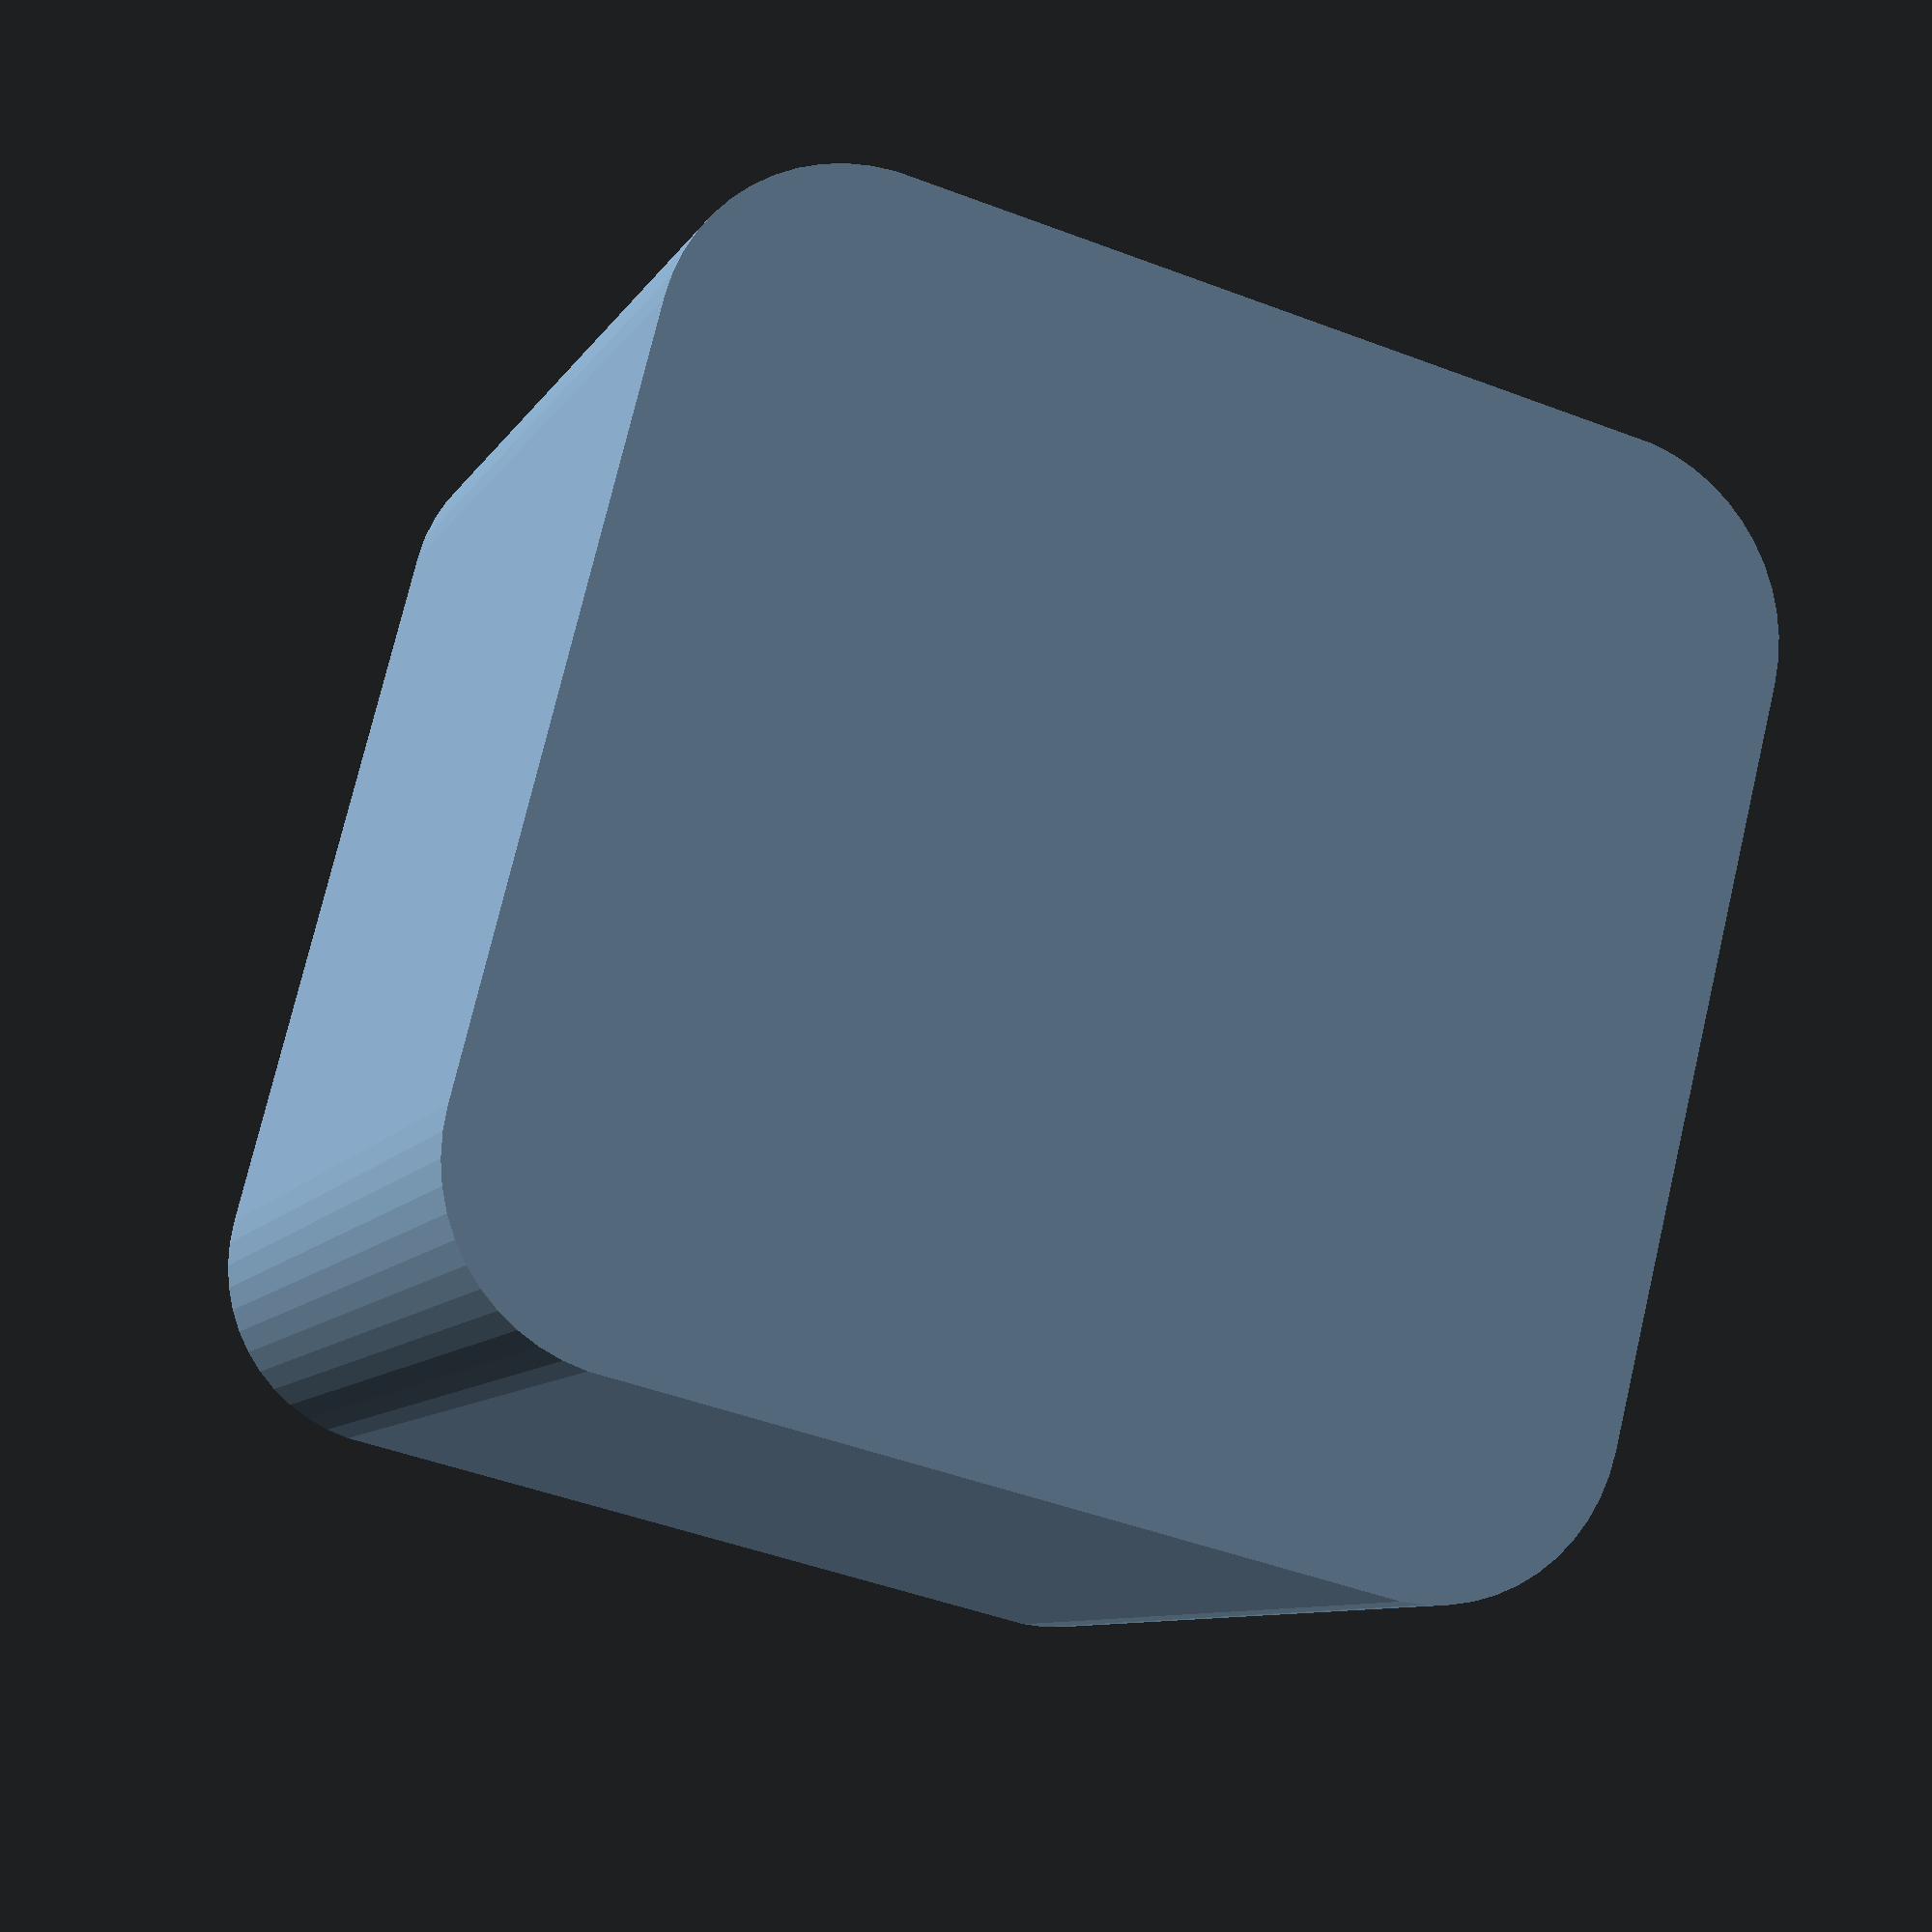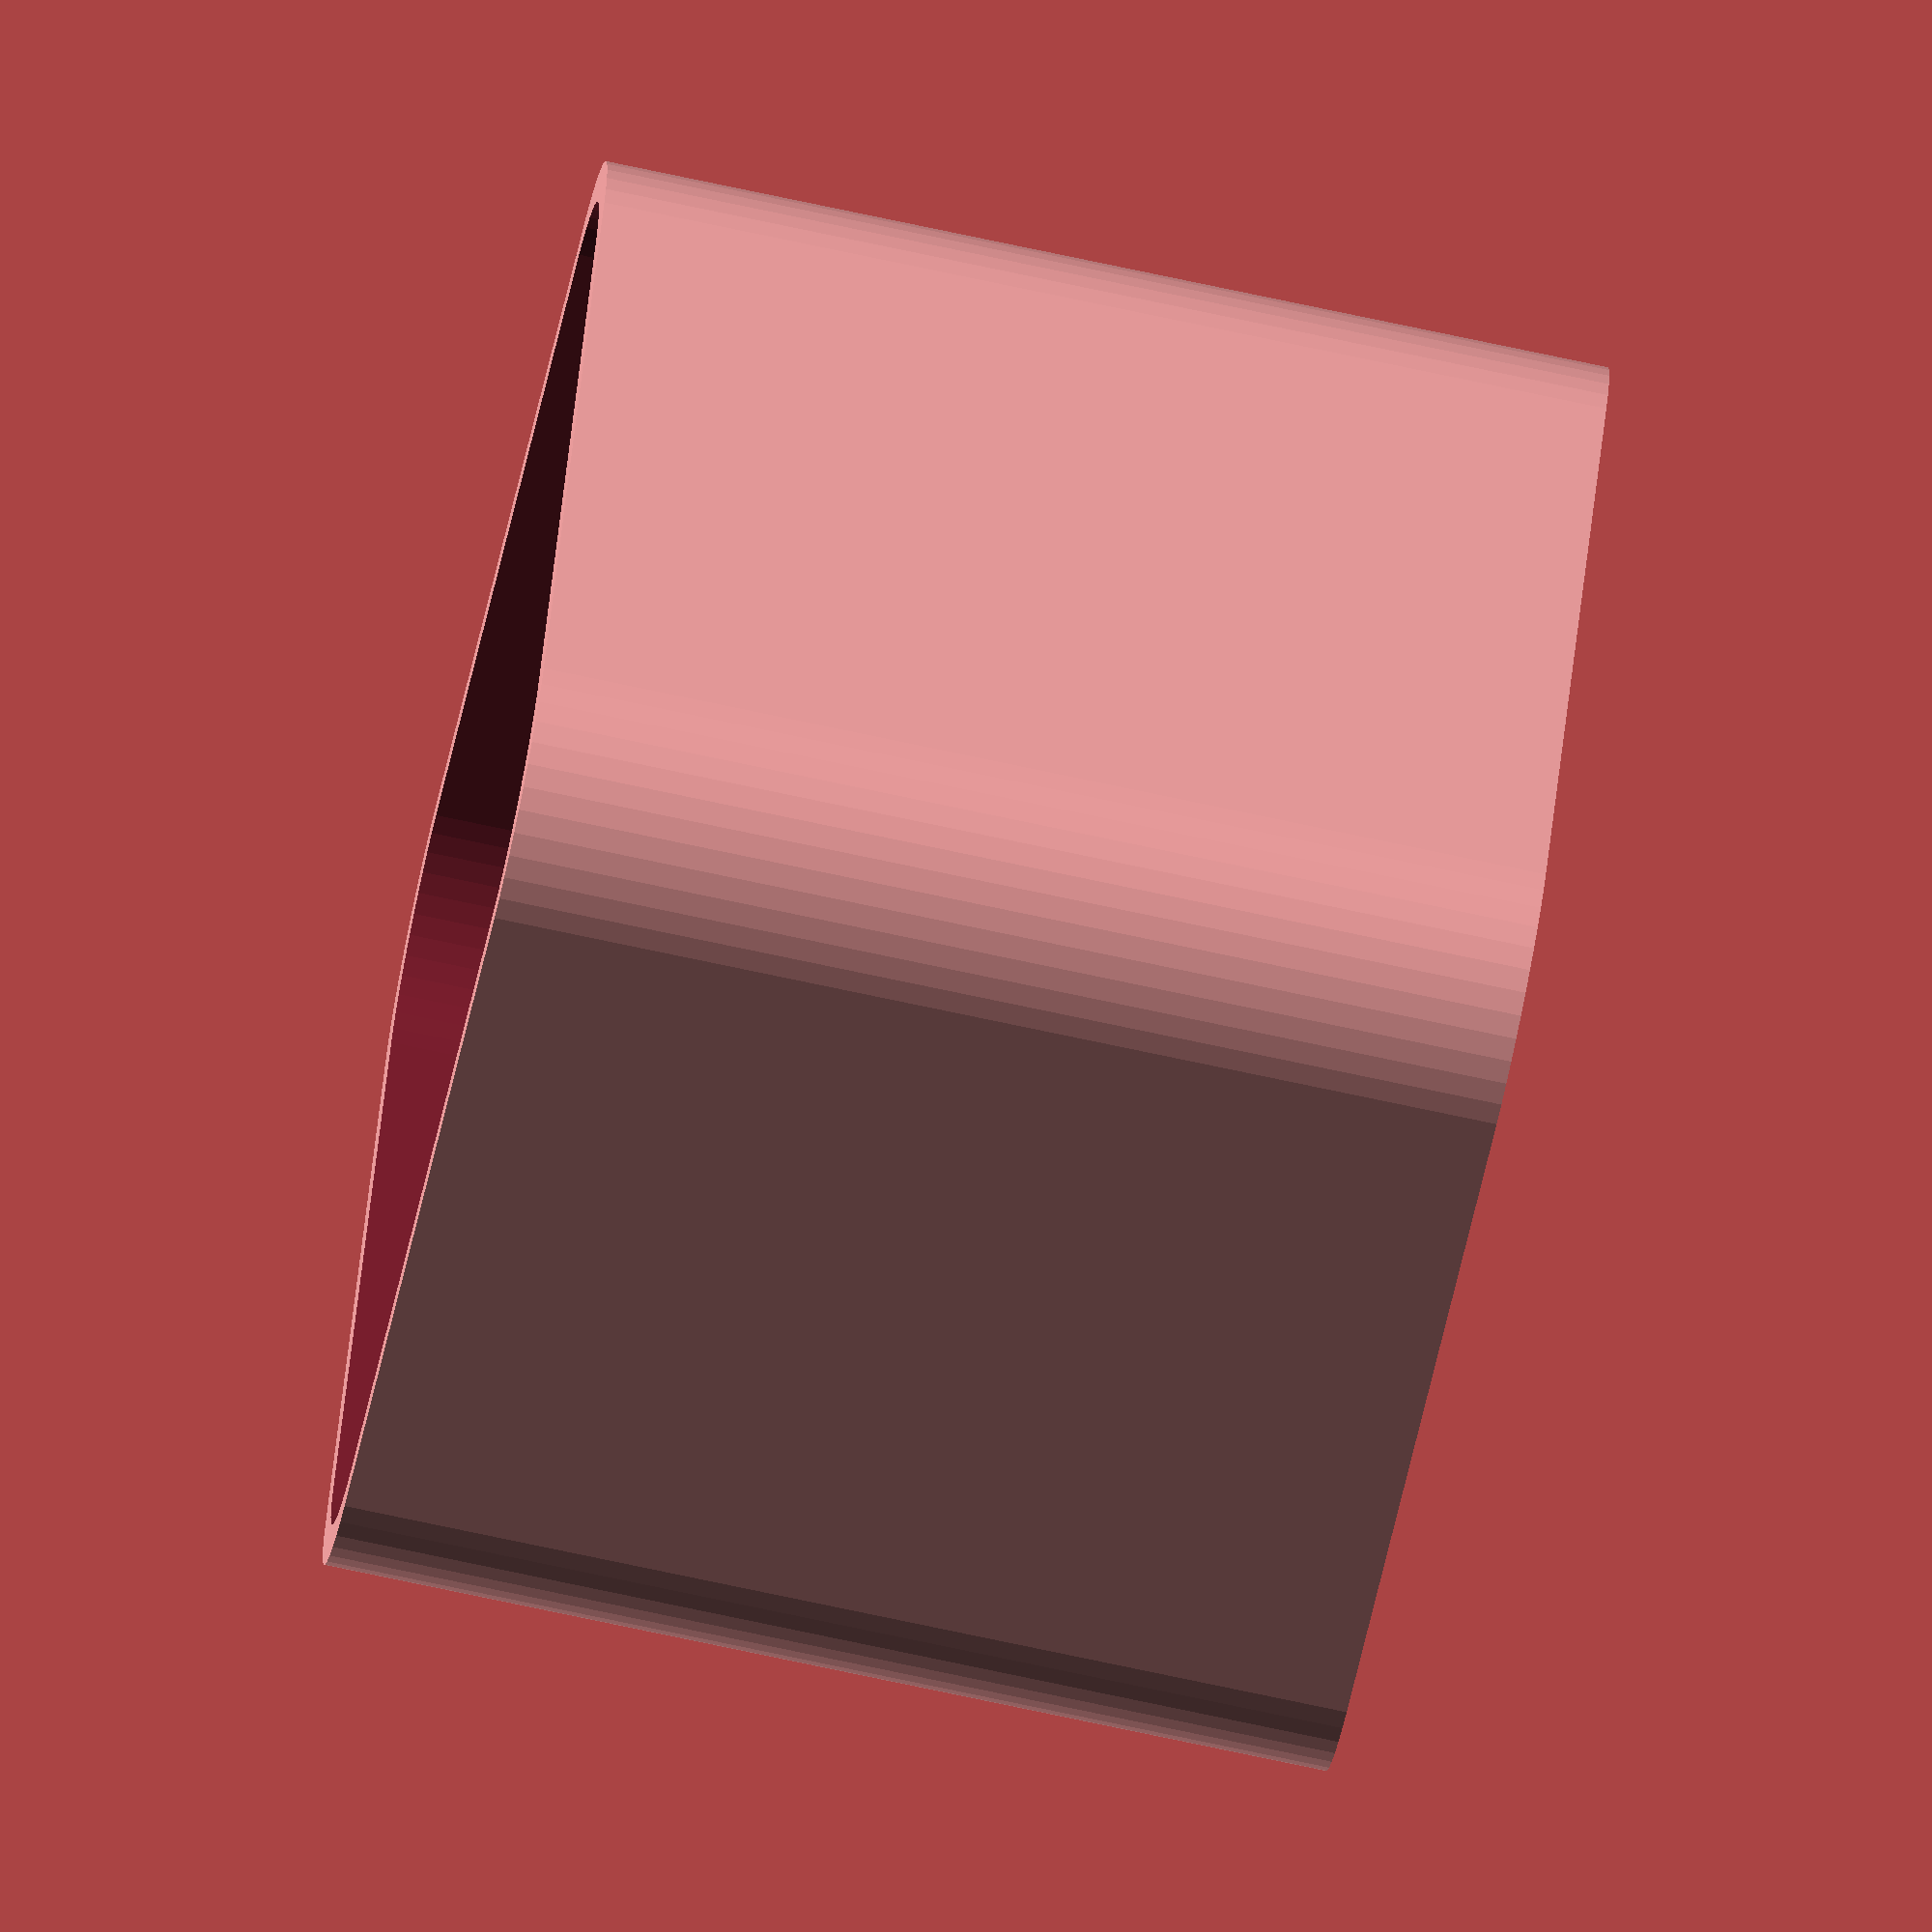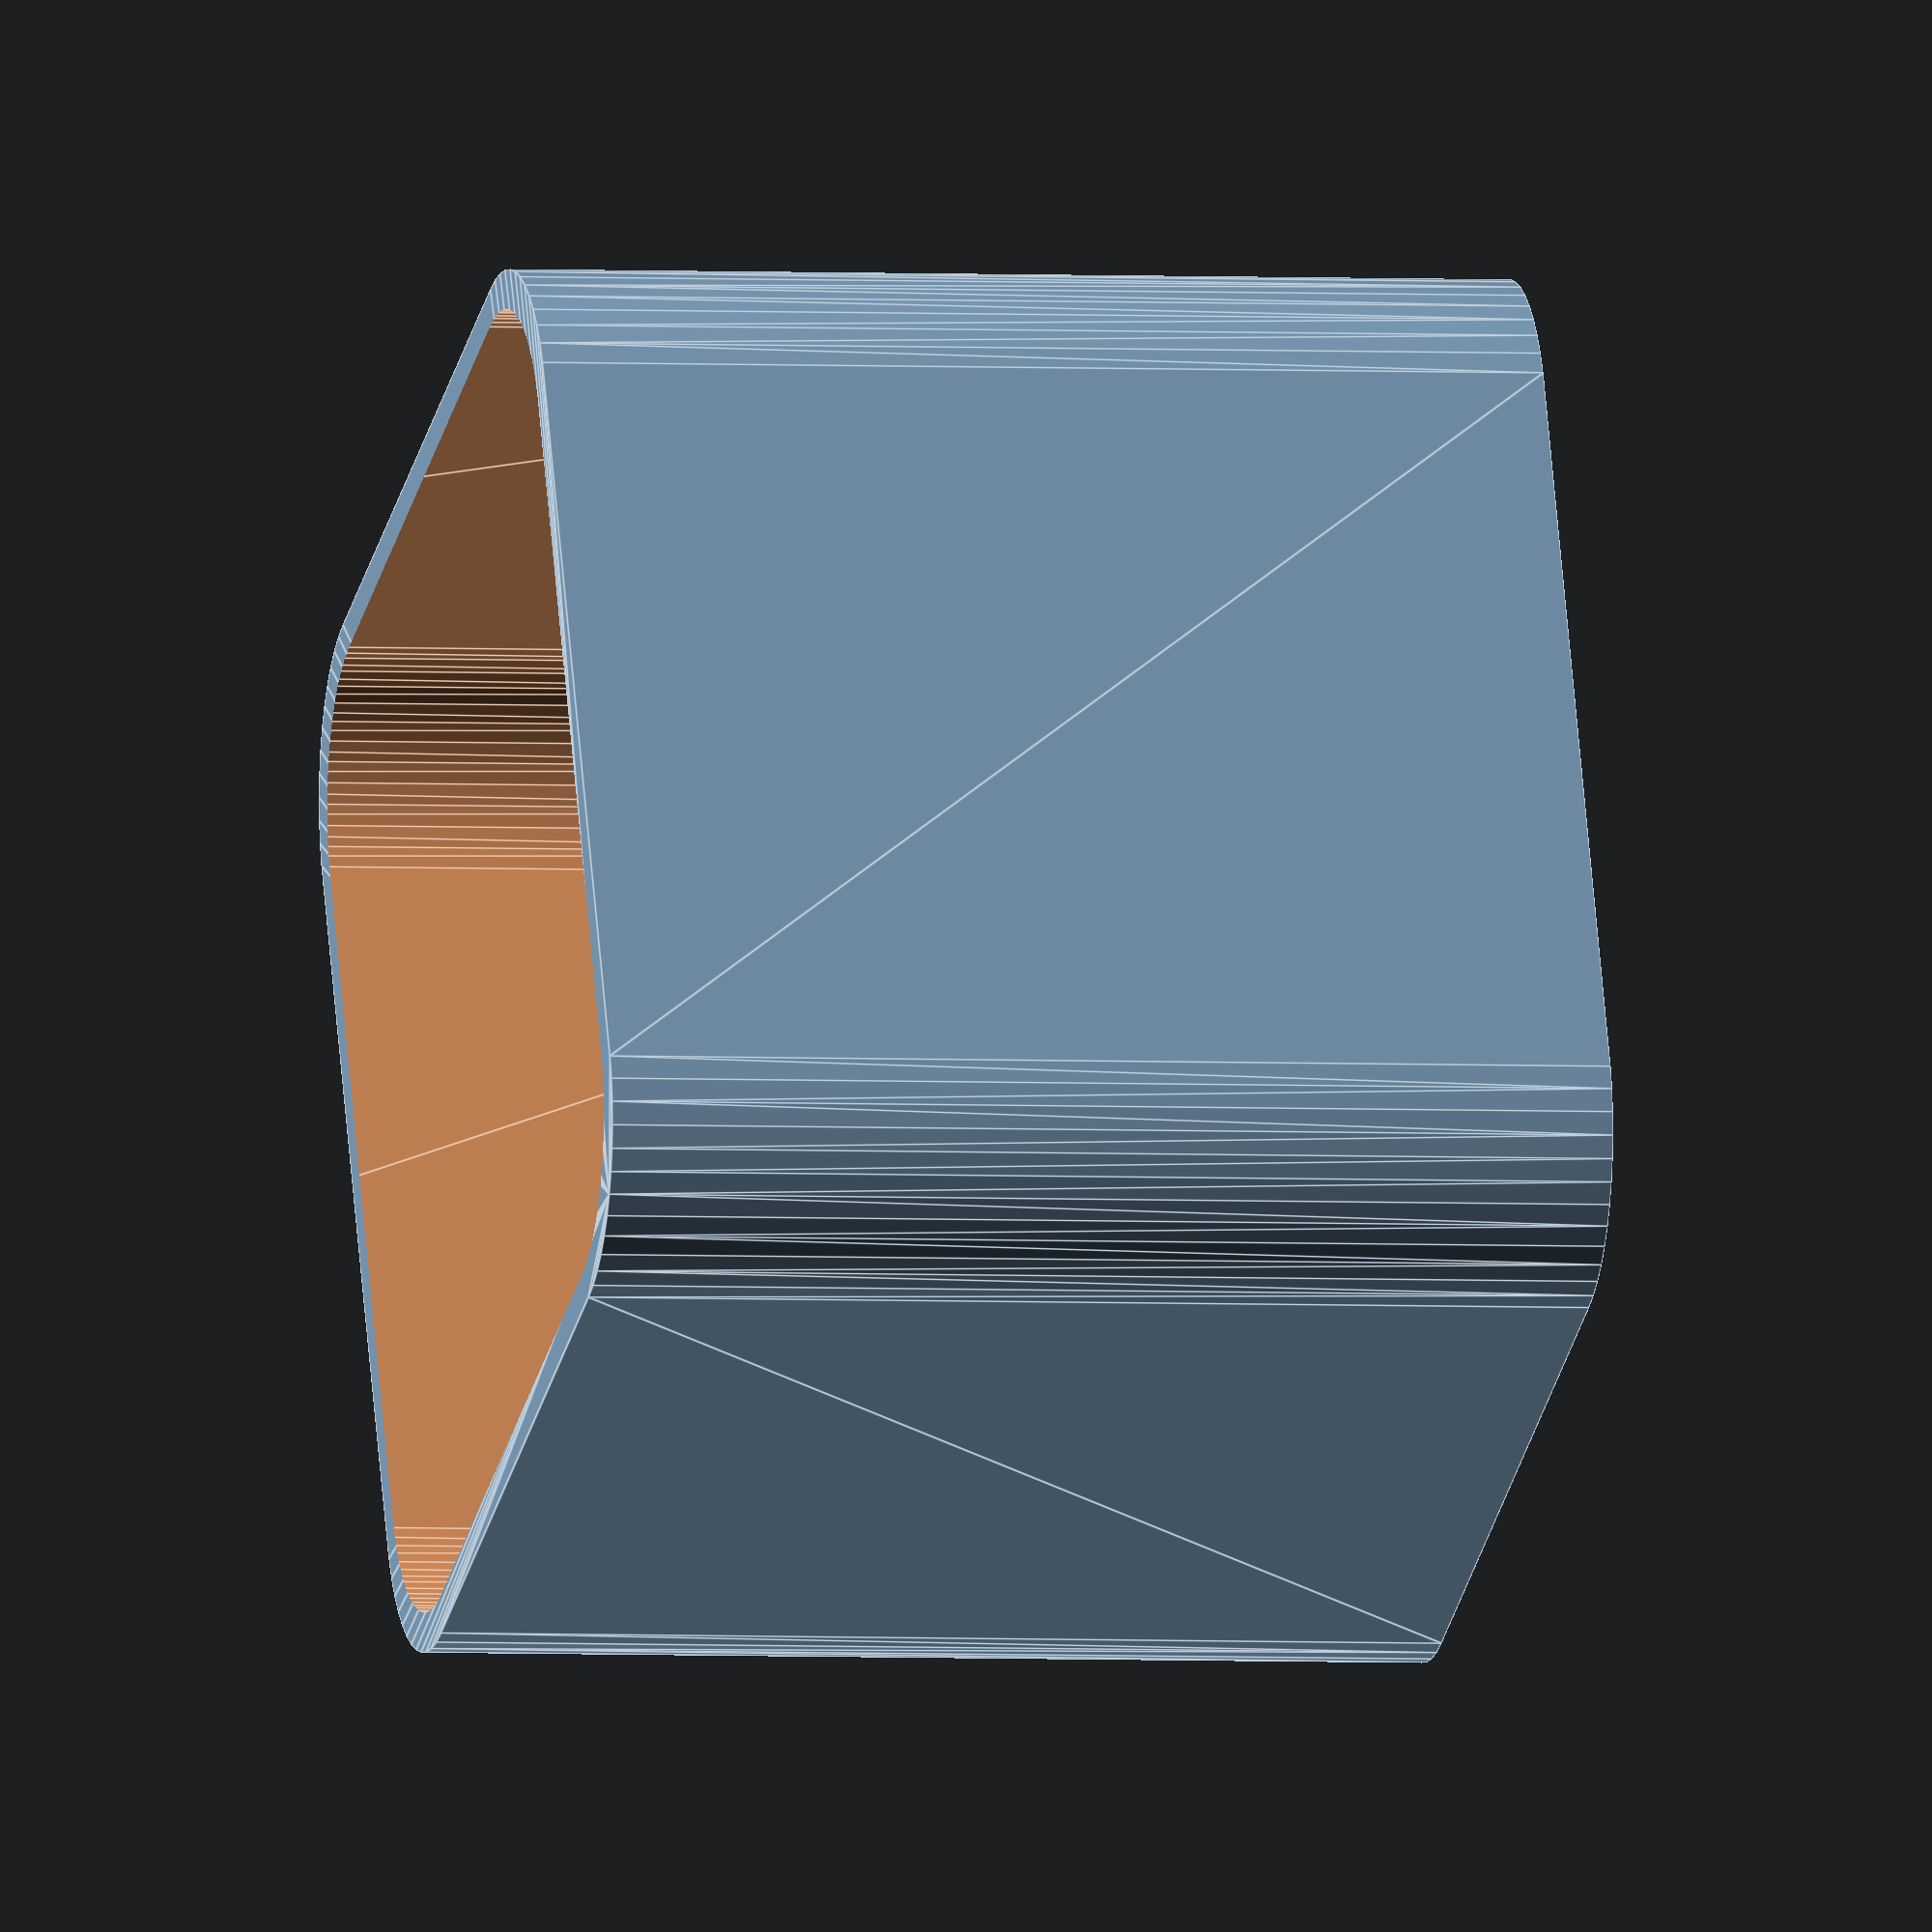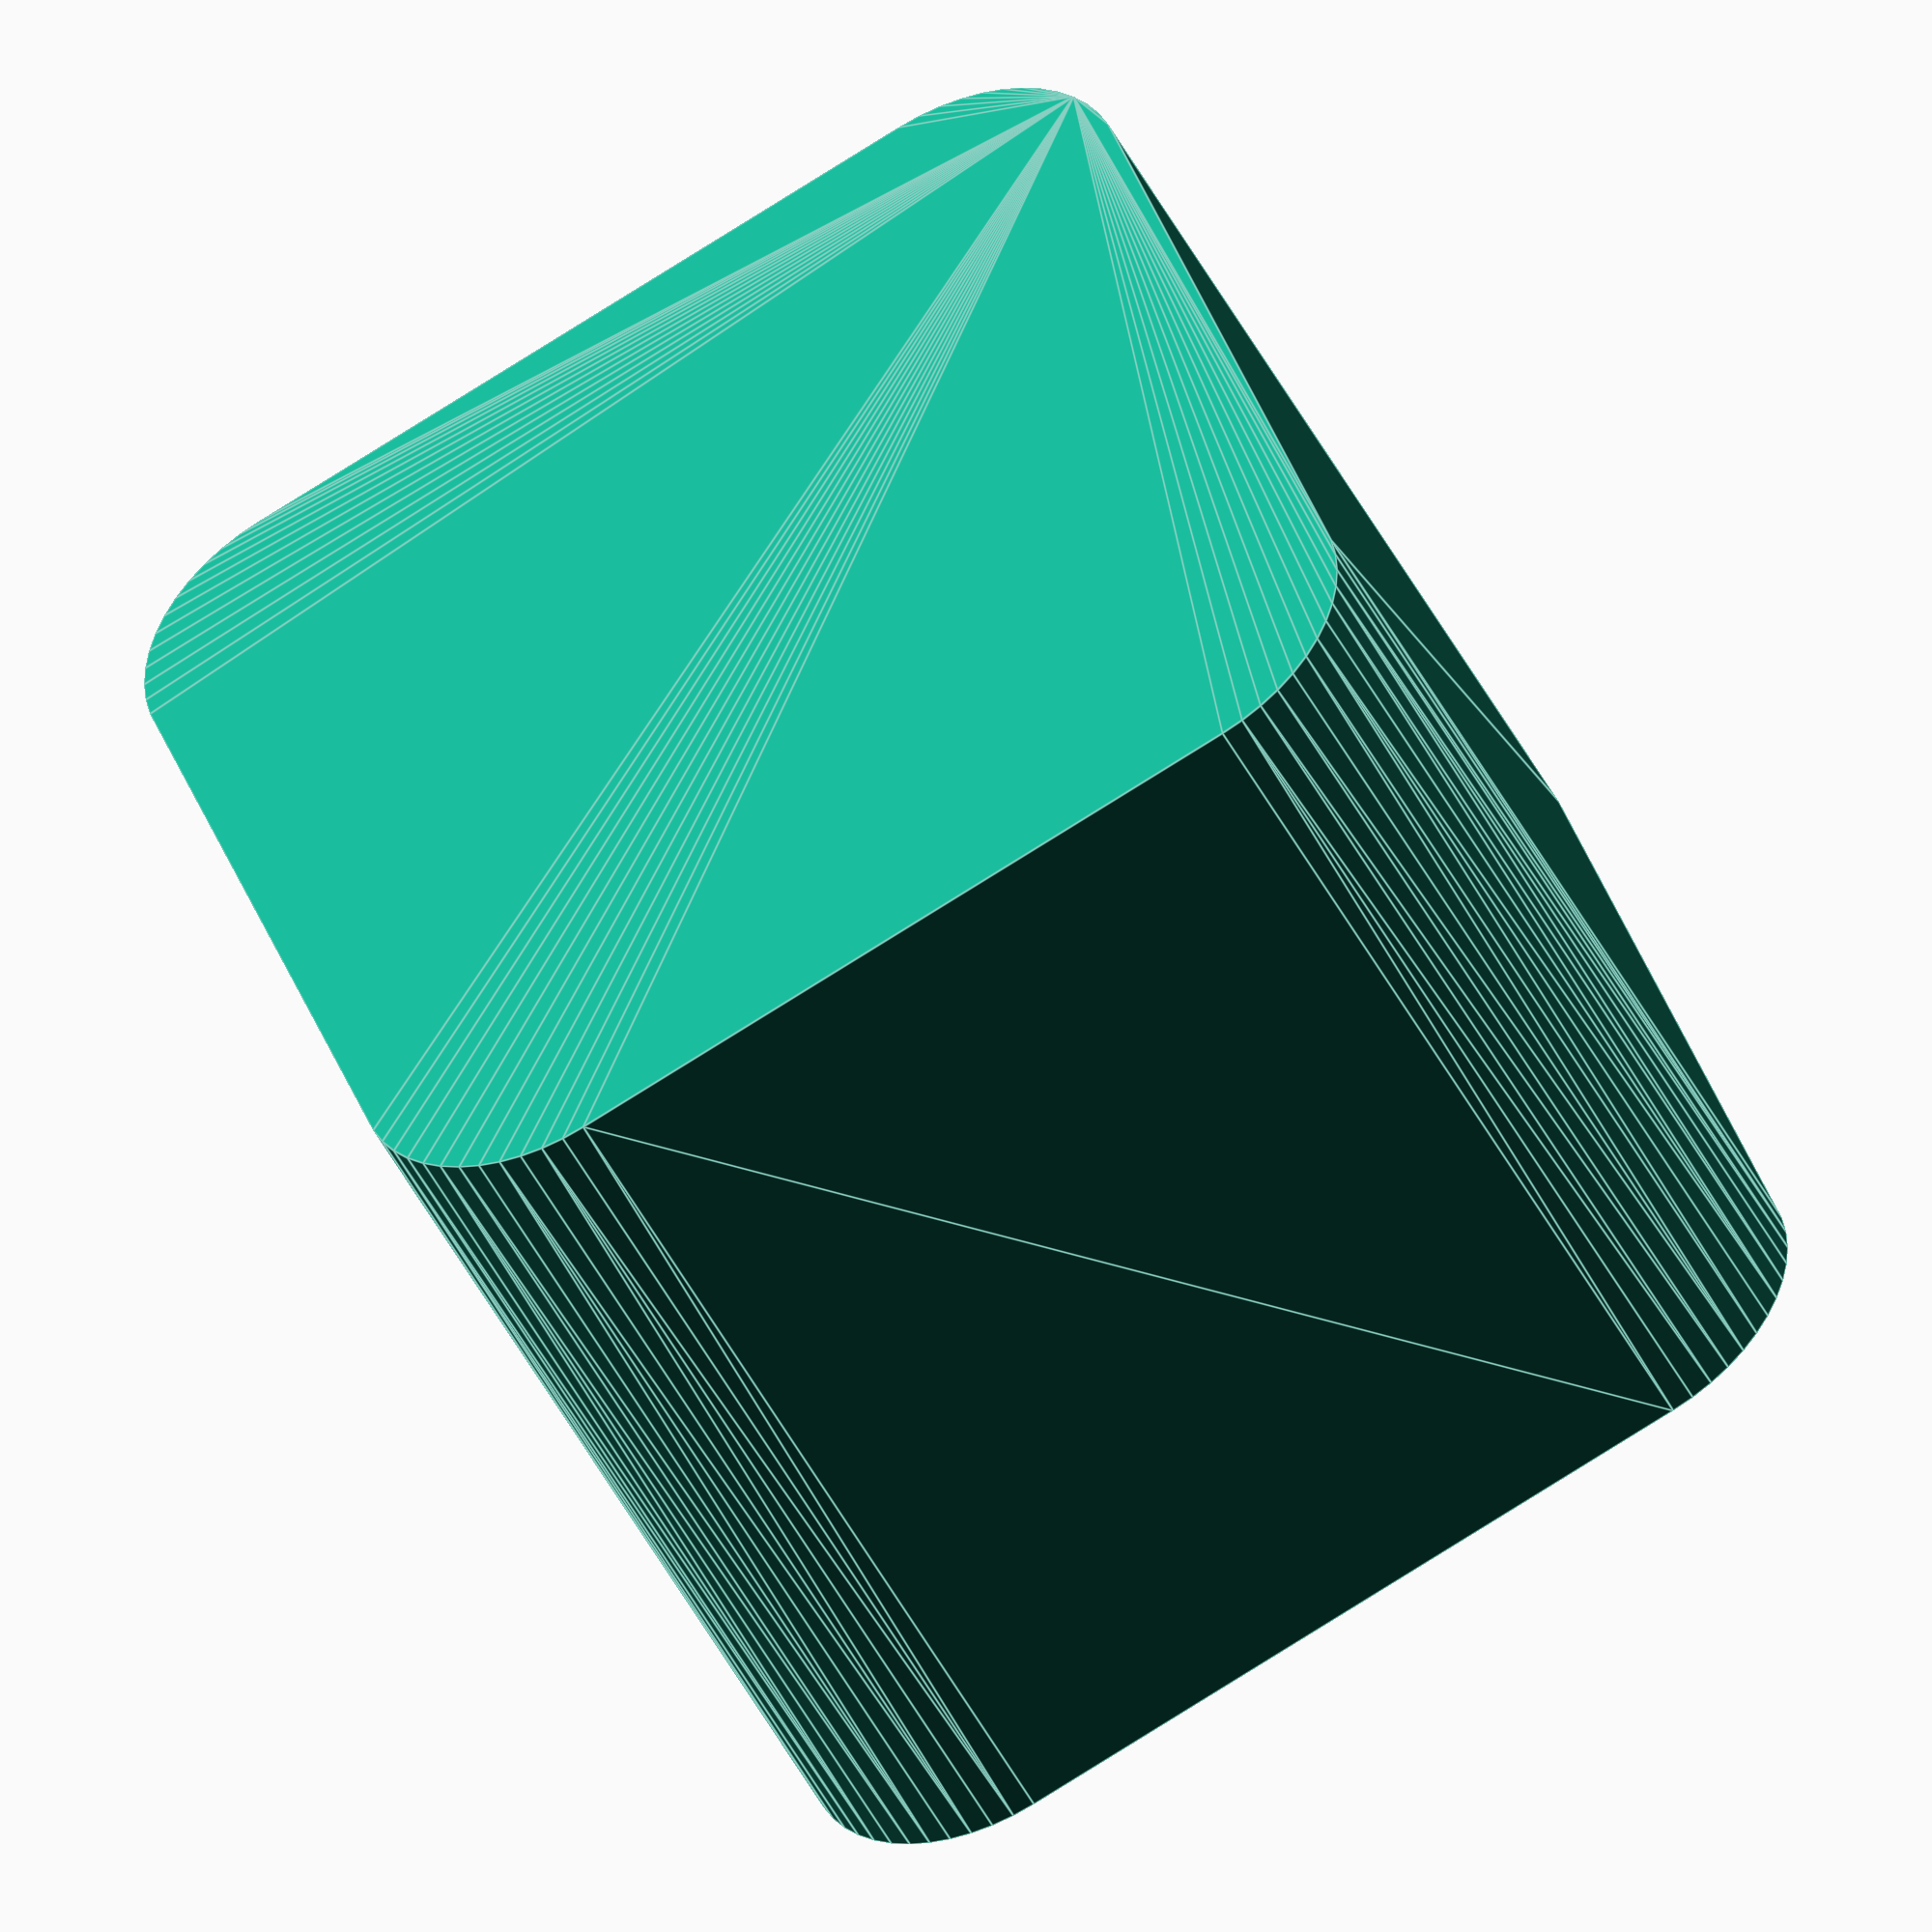
<openscad>
$fn = 50;


difference() {
	union() {
		translate(v = [0, -15.0000000000, 0]) {
			hull() {
				translate(v = [-11.0000000000, 11.0000000000, 0]) {
					cylinder(h = 30, r = 5.5000000000);
				}
				translate(v = [11.0000000000, 11.0000000000, 0]) {
					cylinder(h = 30, r = 5.5000000000);
				}
				translate(v = [-11.0000000000, -11.0000000000, 0]) {
					cylinder(h = 30, r = 5.5000000000);
				}
				translate(v = [11.0000000000, -11.0000000000, 0]) {
					cylinder(h = 30, r = 5.5000000000);
				}
			}
		}
	}
	union() {
		translate(v = [0, -15.0000000000, 2]) {
			hull() {
				translate(v = [-10.5000000000, 10.5000000000, 0]) {
					cylinder(h = 60, r = 5);
				}
				translate(v = [10.5000000000, 10.5000000000, 0]) {
					cylinder(h = 60, r = 5);
				}
				translate(v = [-10.5000000000, -10.5000000000, 0]) {
					cylinder(h = 60, r = 5);
				}
				translate(v = [10.5000000000, -10.5000000000, 0]) {
					cylinder(h = 60, r = 5);
				}
			}
		}
	}
}
</openscad>
<views>
elev=8.9 azim=345.9 roll=161.4 proj=p view=wireframe
elev=73.7 azim=202.6 roll=77.9 proj=o view=wireframe
elev=182.7 azim=66.1 roll=102.4 proj=o view=edges
elev=47.4 azim=108.7 roll=206.1 proj=o view=edges
</views>
